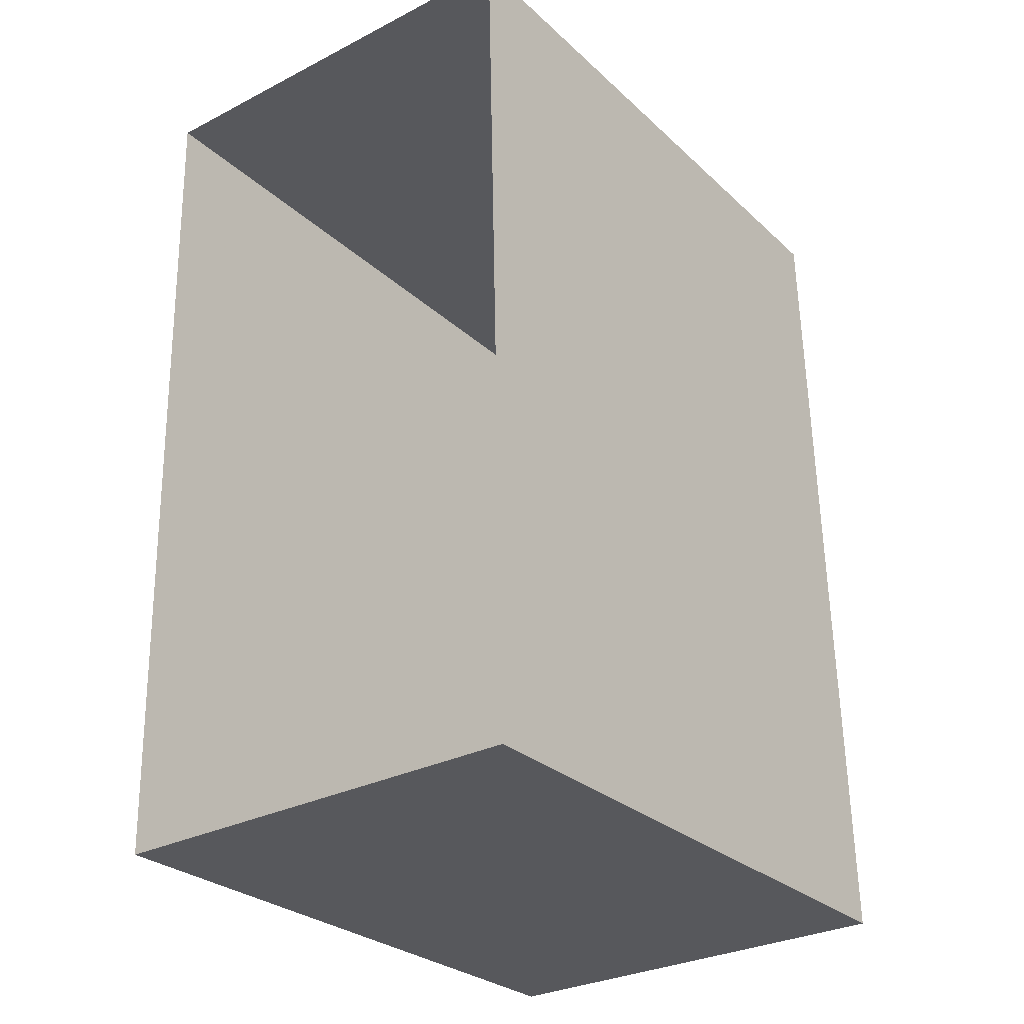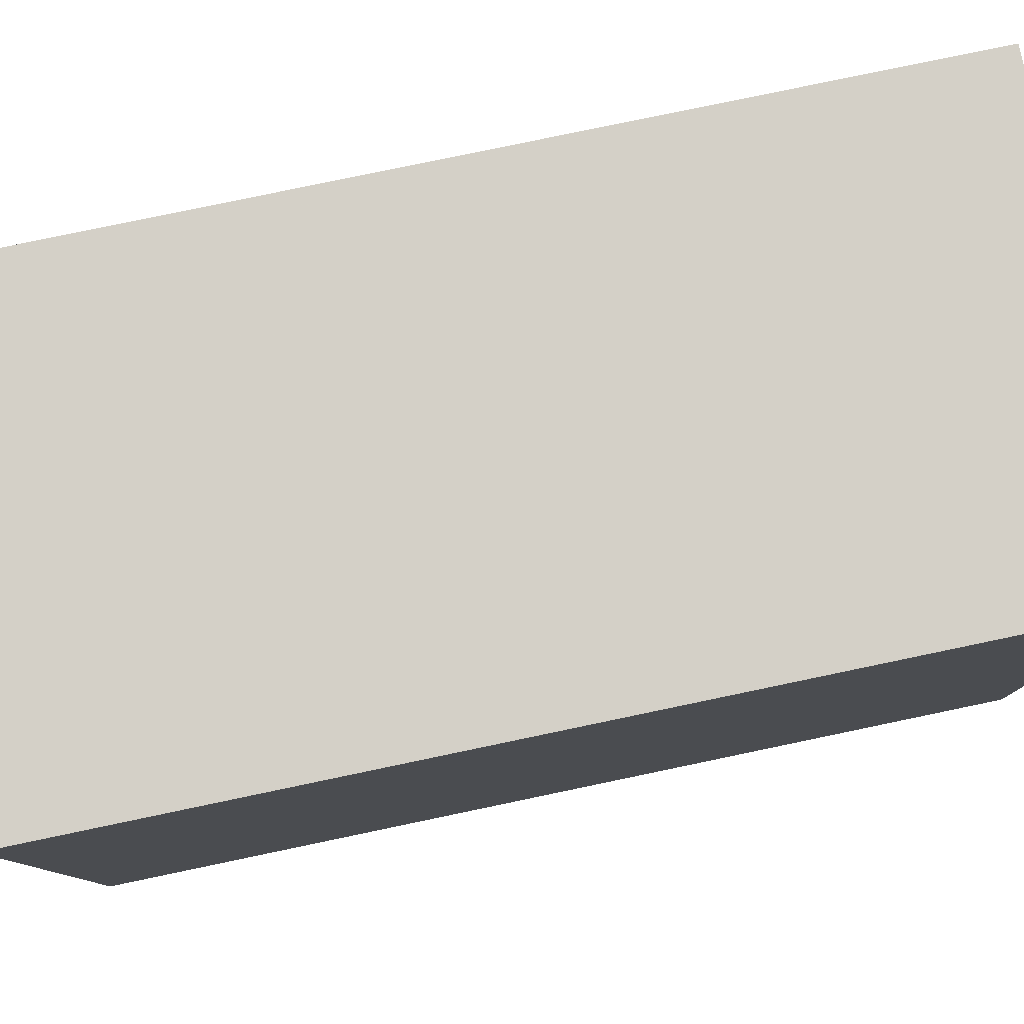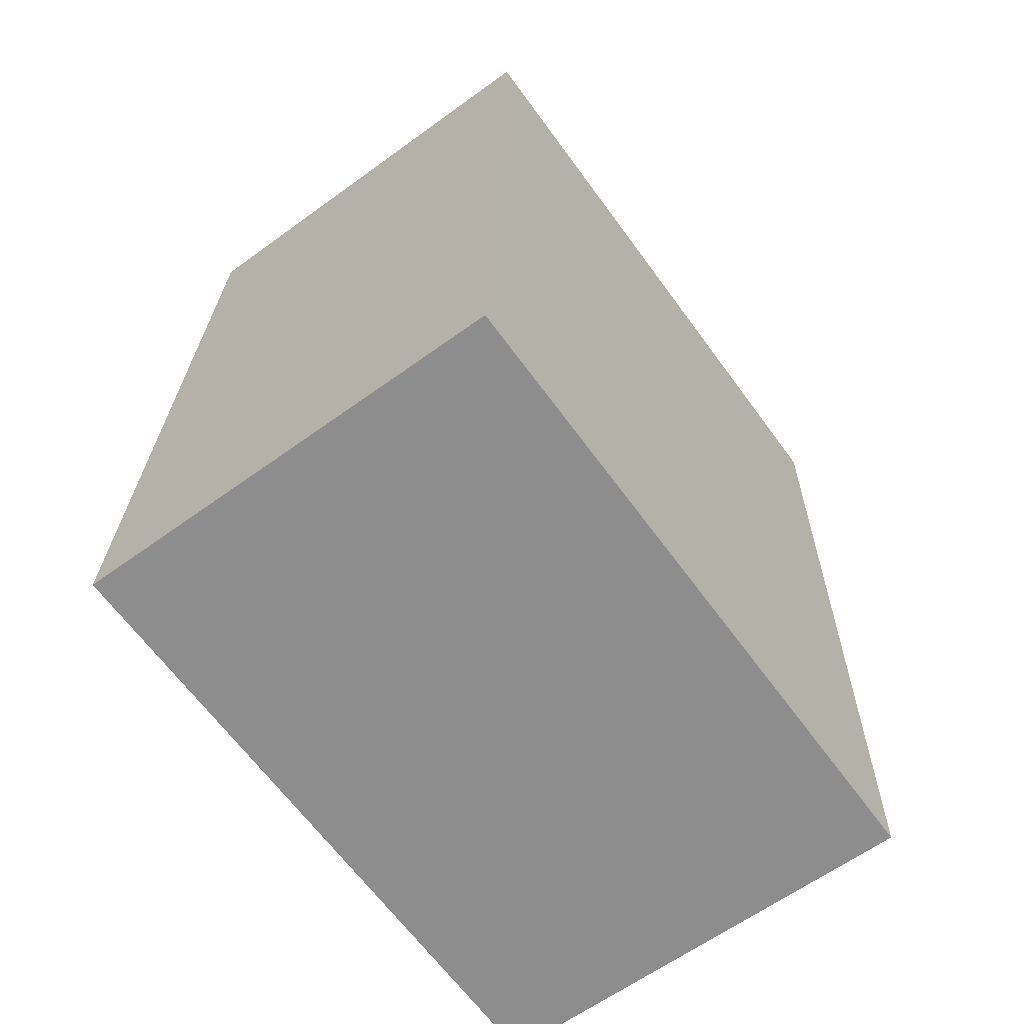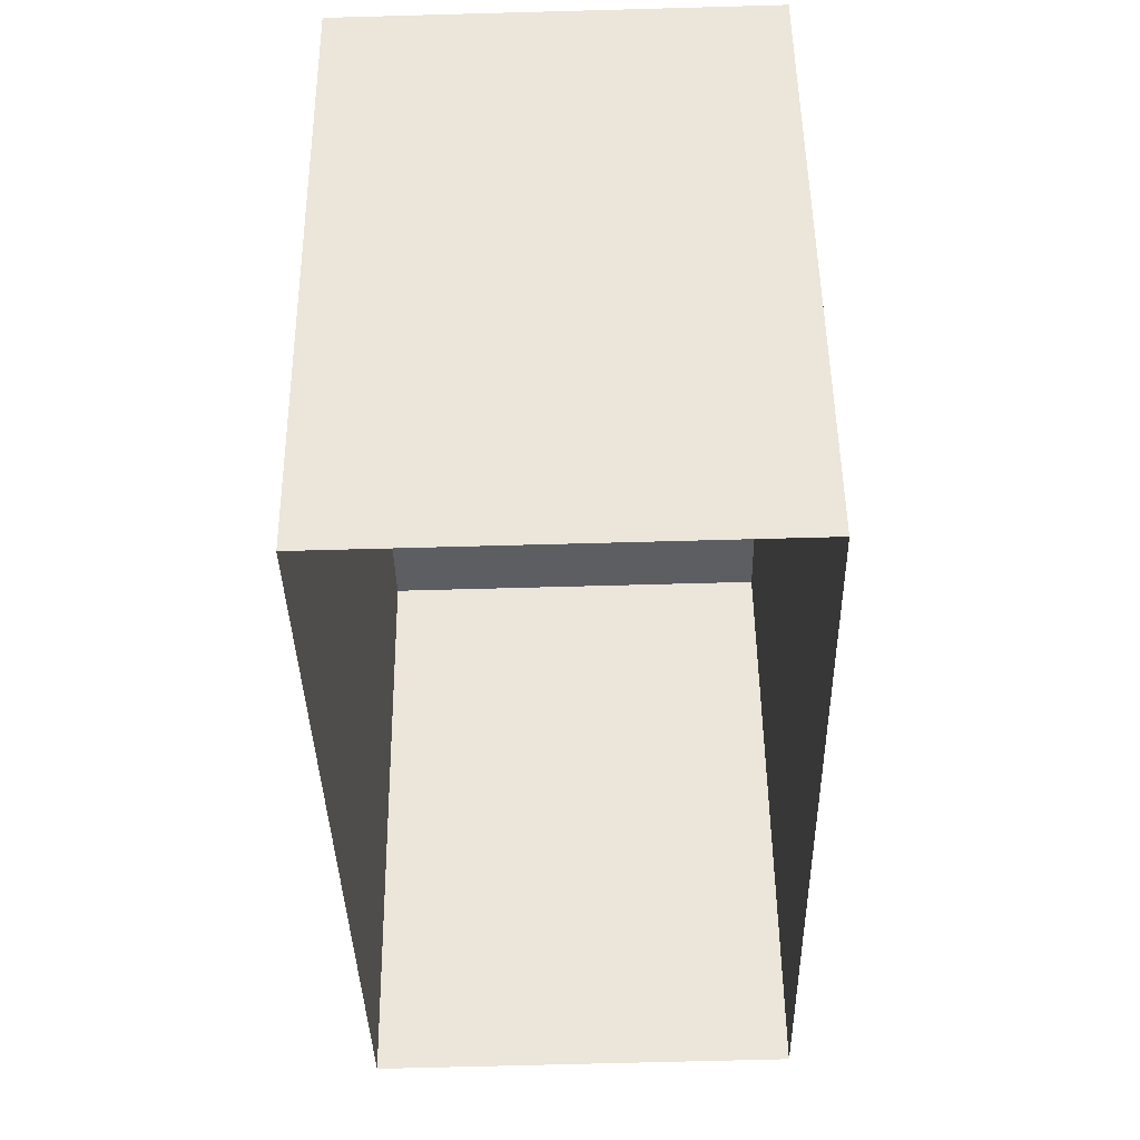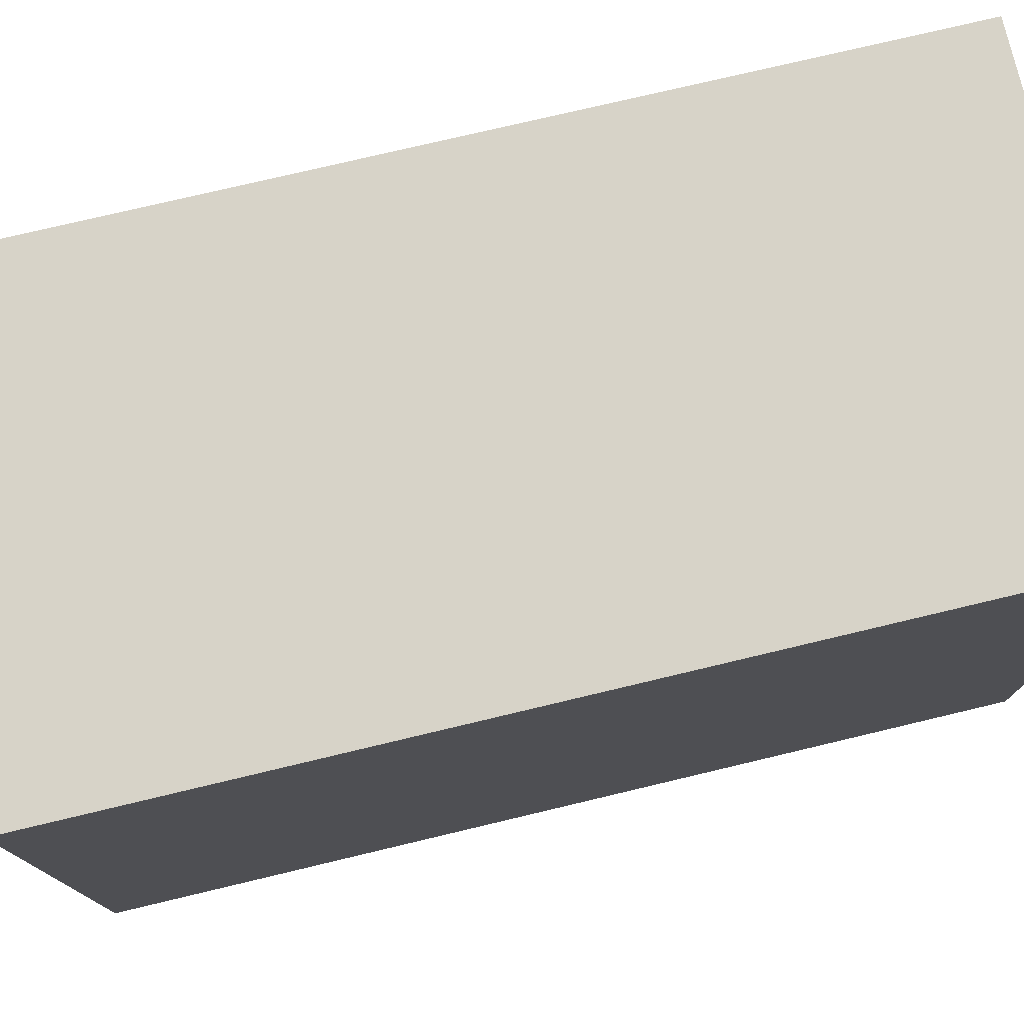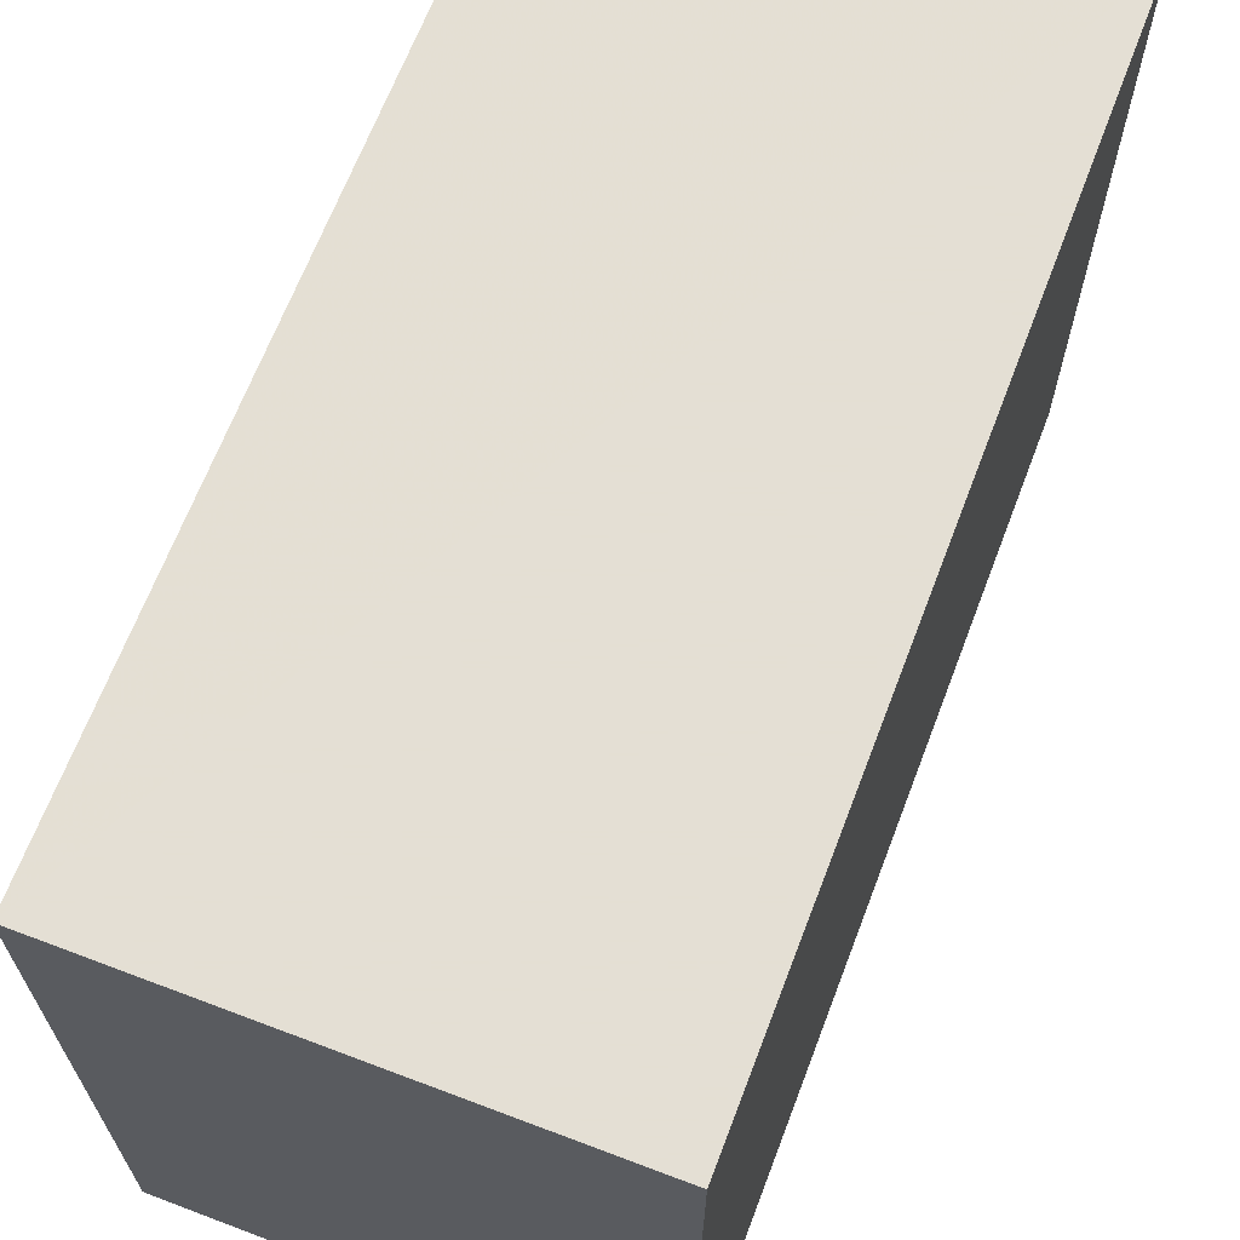
<metadata>
{"format":"obj","ext":"obj","renderer":"f3d","projection":"perspective","resolution":1024,"background":"white","views":[{"elev":-28.0,"azim":-143.5,"up":"+Y"},{"elev":79.9,"azim":76.9,"up":"+Z"},{"elev":-65.5,"azim":36.2,"up":"+Y"},{"elev":51.5,"azim":179.2,"up":"+Y"},{"elev":76.7,"azim":75.4,"up":"+Z"},{"elev":66.3,"azim":-160.5,"up":"+Z"}]}
</metadata>
<code>
v -3.73e+05 -1.041e+05 28.32
v -3.73e+05 -1.041e+05 28.32
v -3.73e+05 -1.041e+05 28.32
v -3.73e+05 -1.041e+05 28.32
v -3.73e+05 -1.041e+05 40.73
v -3.73e+05 -1.041e+05 40.73
v -3.73e+05 -1.041e+05 40.73
v -3.73e+05 -1.041e+05 40.73
f 1 2 3
f 1 4 2
f 5 6 7
f 5 8 6
f 8 4 1
f 6 8 1
f 7 1 3
f 7 6 1
f 8 2 4
f 8 5 2
f 5 3 2
f 5 7 3

</code>
